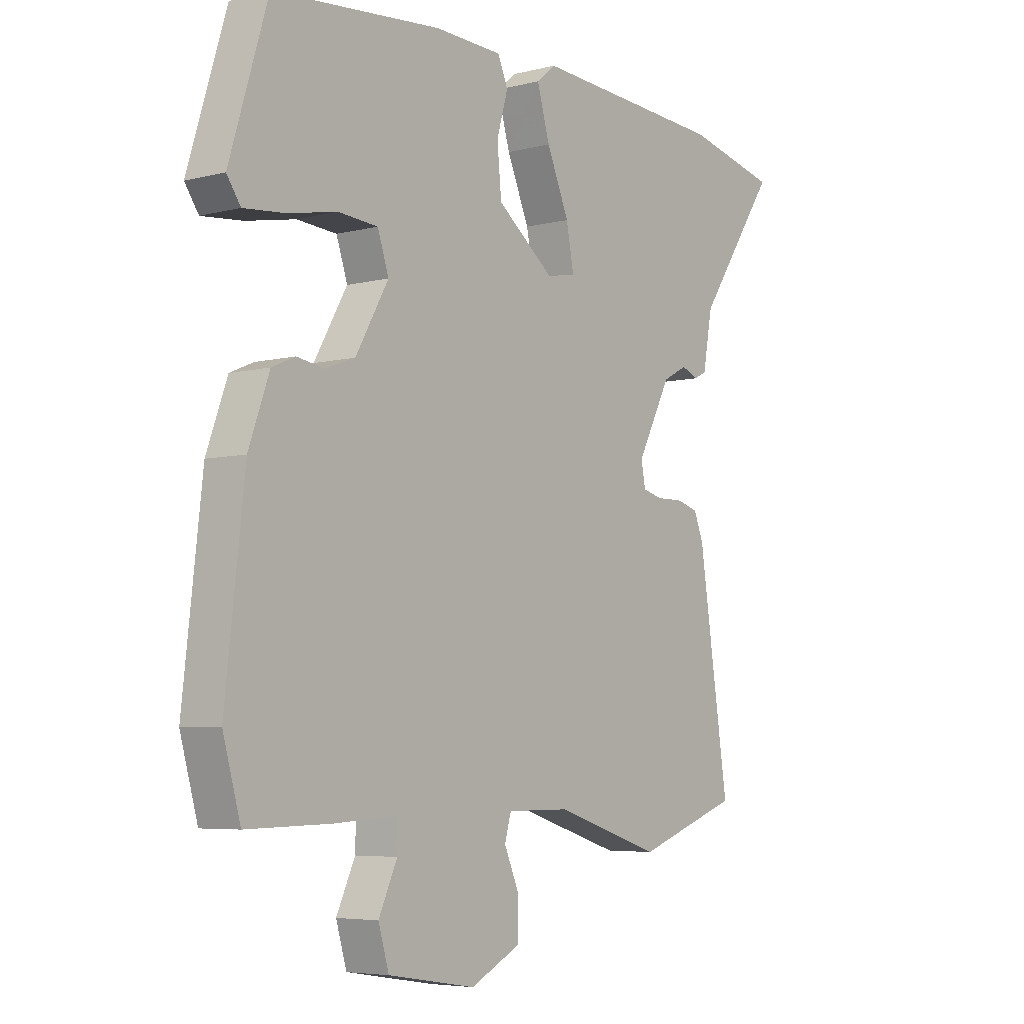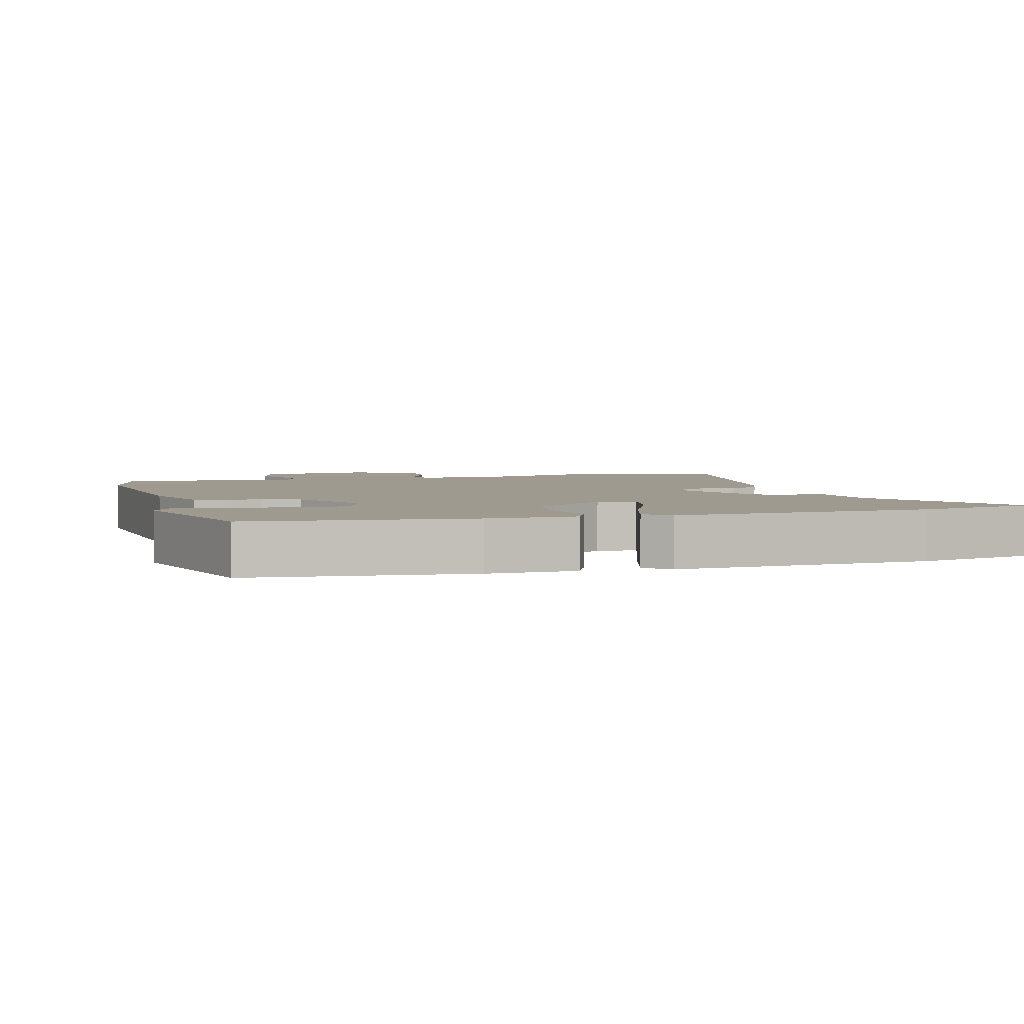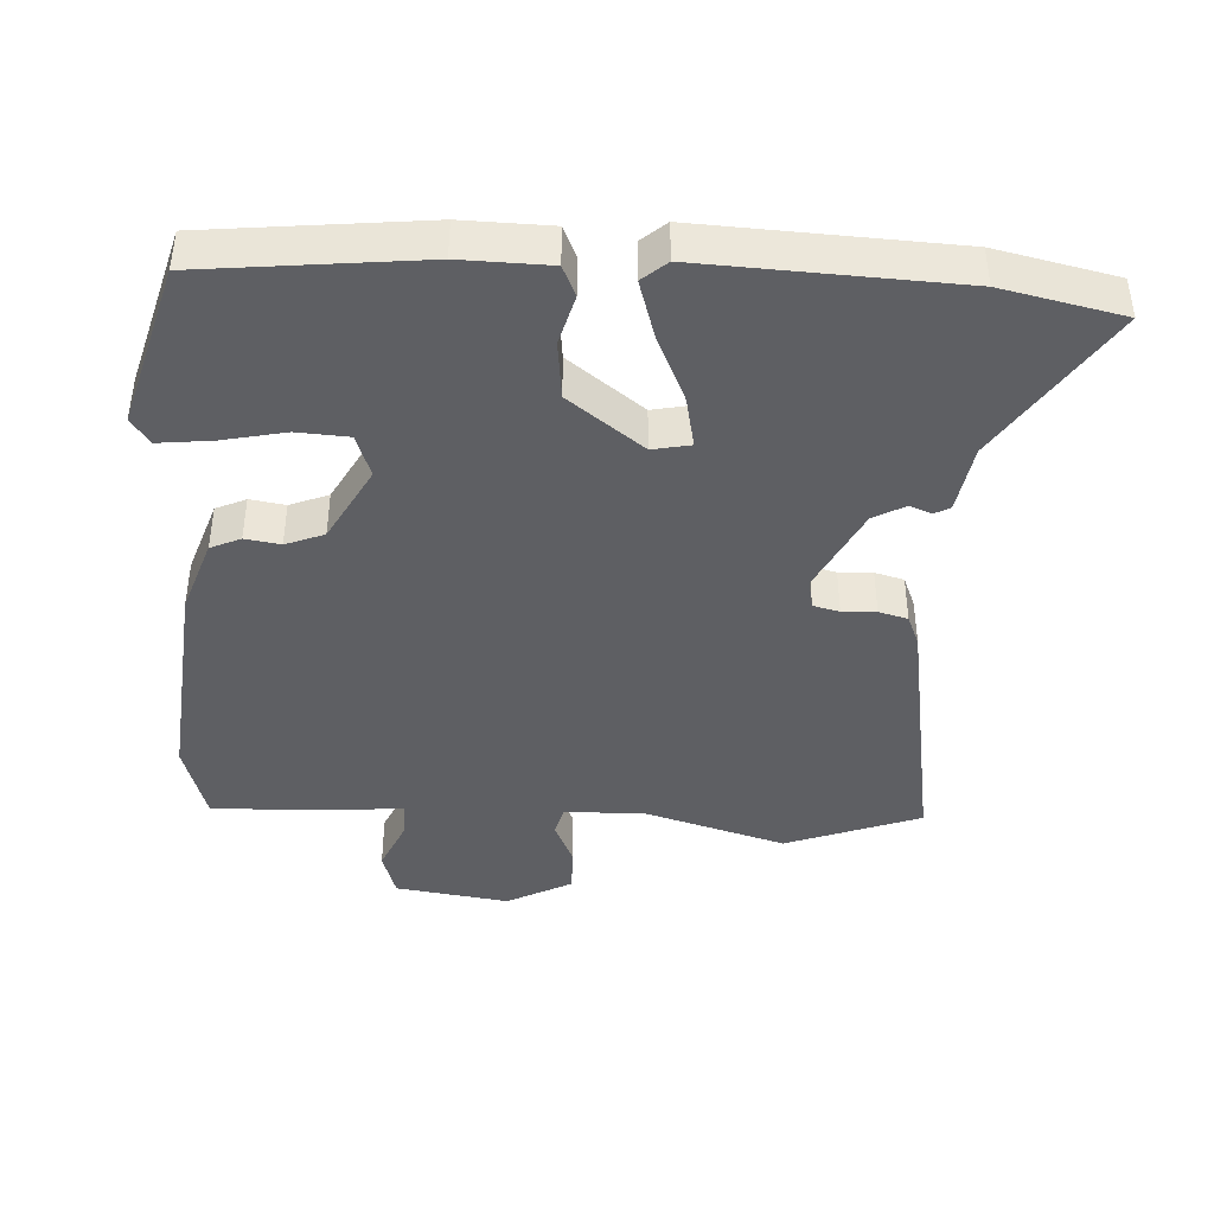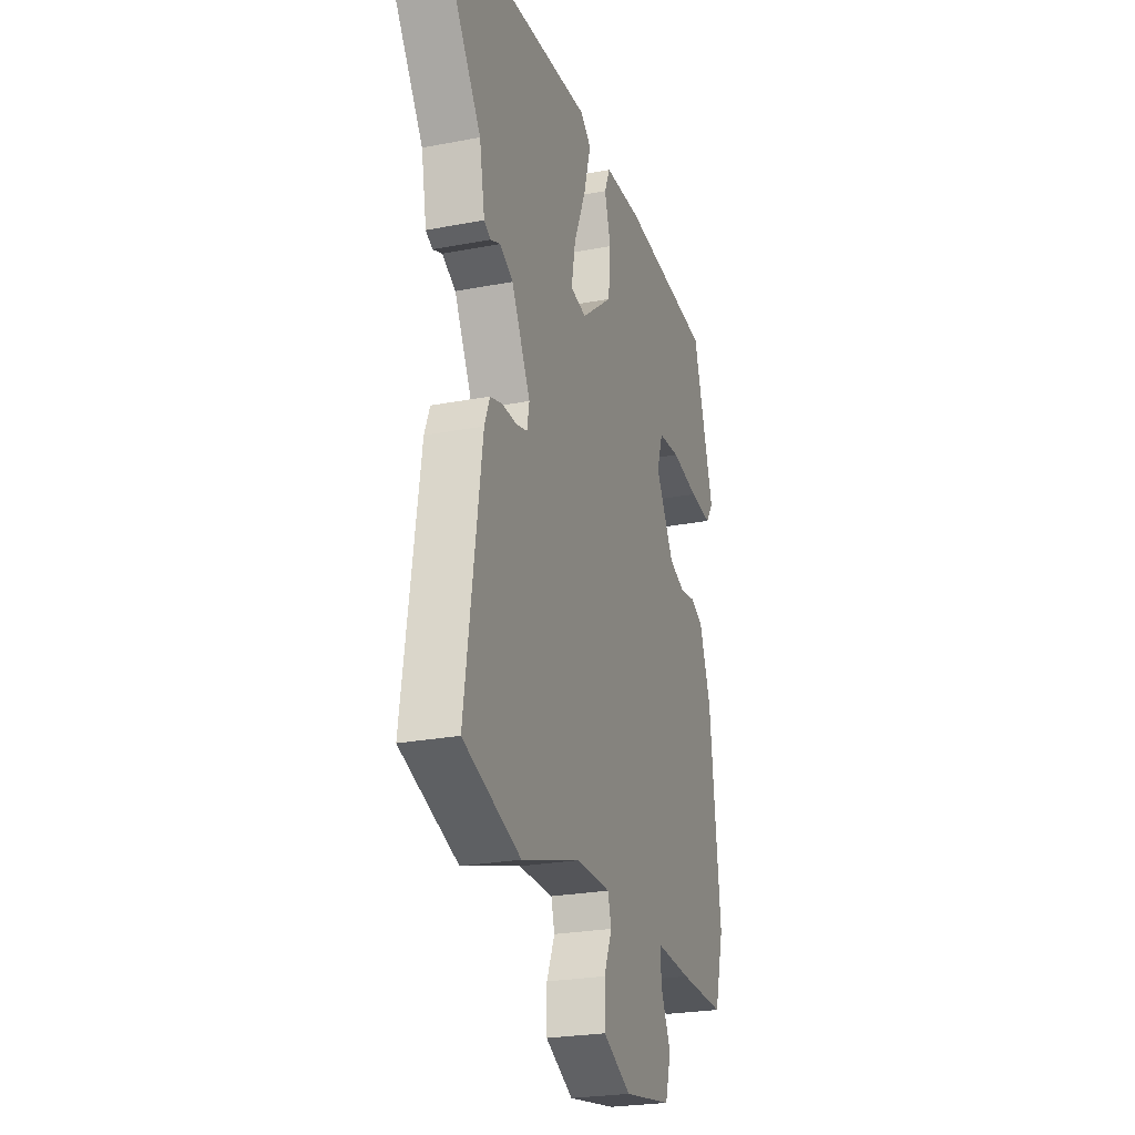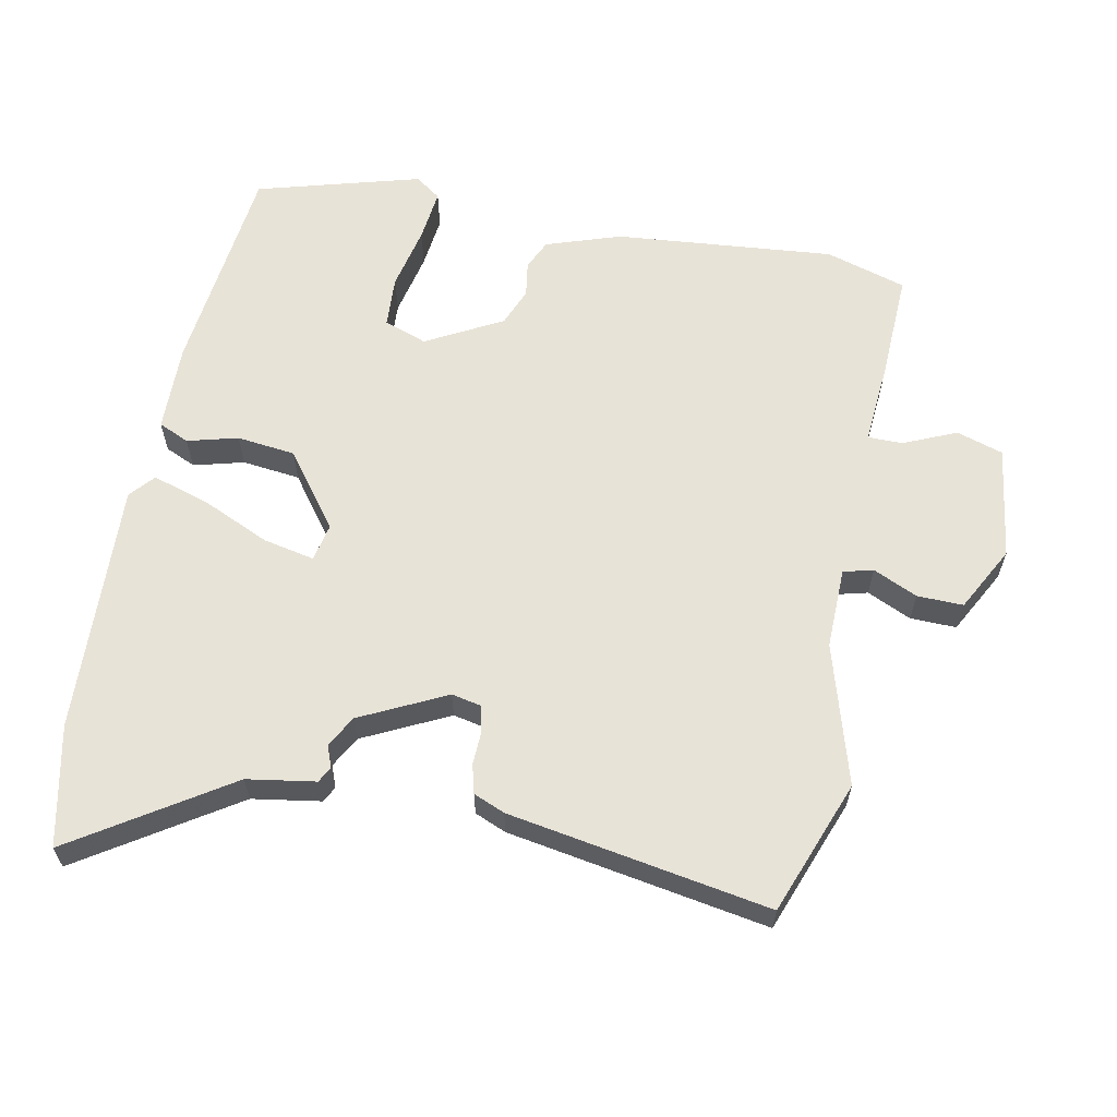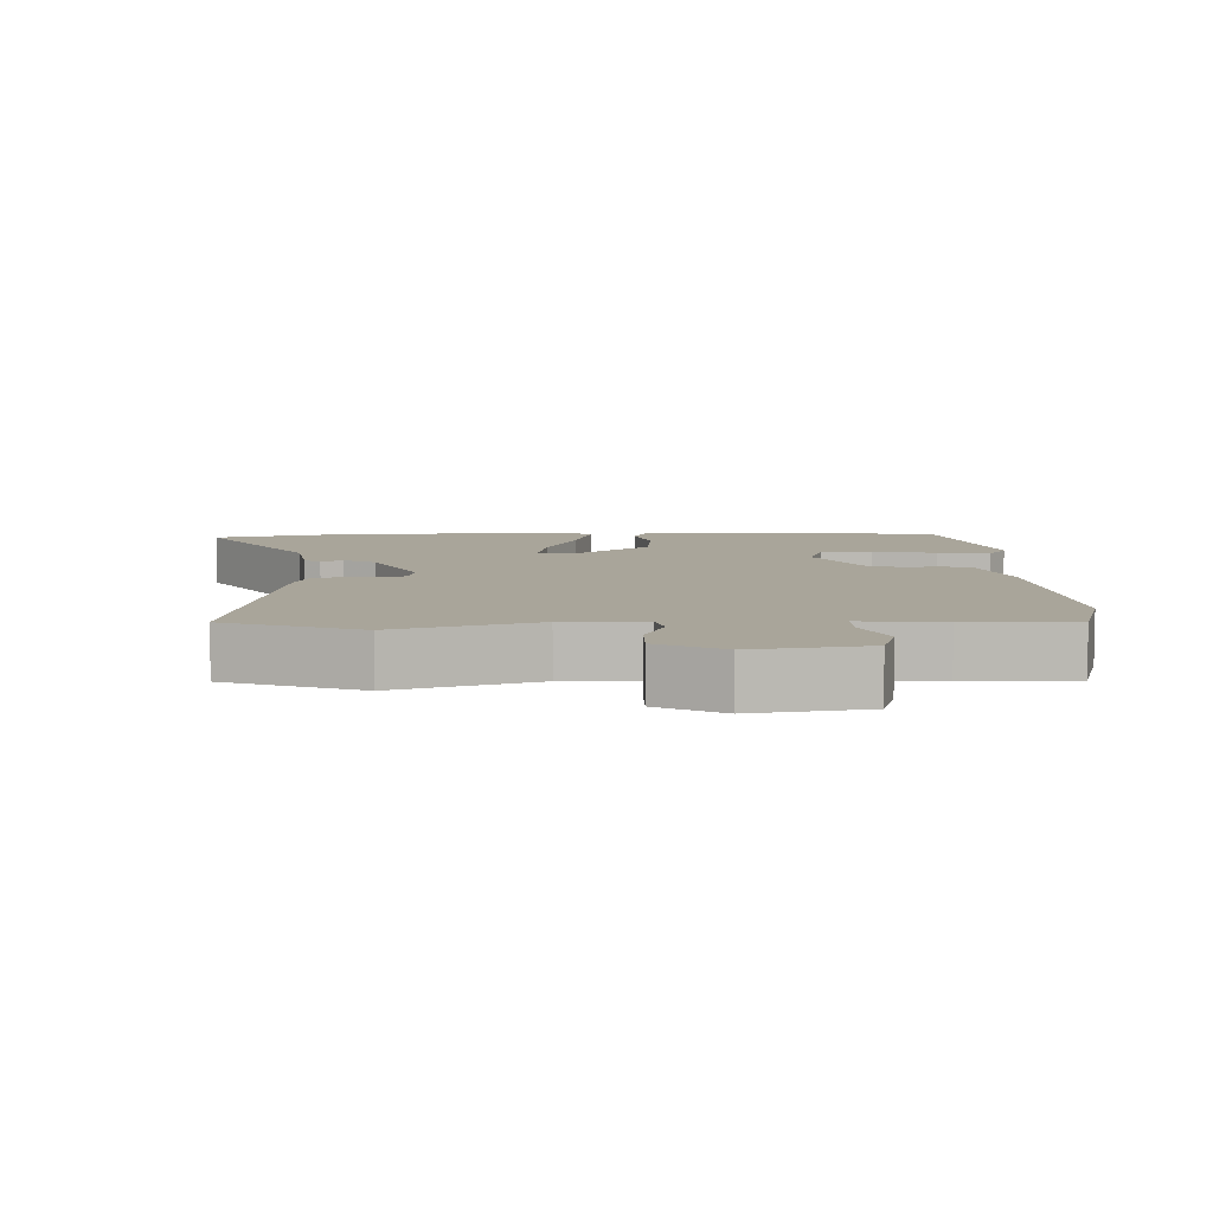
<metadata>
{"format":"obj","ext":"obj","renderer":"f3d","projection":"perspective","resolution":1024,"background":"white","views":[{"elev":-5.5,"azim":-52.0,"up":"+Z"},{"elev":3.8,"azim":-15.0,"up":"+Y"},{"elev":-42.0,"azim":-2.1,"up":"+Y"},{"elev":-24.6,"azim":107.5,"up":"+Z"},{"elev":61.8,"azim":102.4,"up":"+Y"},{"elev":7.5,"azim":178.9,"up":"+Y"}]}
</metadata>
<code>
v 0.472 0.07 0.507
v 0.646 0.07 0.466
v 0.496 0.07 0.245
v 0.478 0.07 0.146
v 0.455 0.07 0.134
v 0.423 0.07 0.147
v 0.377 0.07 0.123
v 0.313 0.07 0
v 0.321 0.07 -0.043
v 0.359 0.07 -0.053
v 0.408 0.07 -0.052
v 0.45 0.07 -0.064
v 0.468 0.07 -0.11
v 0.525 0.07 -0.491
v 0.329 0.07 -0.56
v 0.126 0.07 -0.496
v 0.008 0.07 -0.496
v -0.004 0.07 -0.539
v 0.024 0.07 -0.604
v 0.024 0.07 -0.671
v -0.071 0.07 -0.719
v -0.236 0.07 -0.692
v -0.256 0.07 -0.624
v -0.221 0.07 -0.548
v -0.22 0.07 -0.497
v -0.341 0.07 -0.504
v -0.498 0.07 -0.507
v -0.531 0.07 -0.389
v -0.495 0.07 -0.07
v -0.456 0.07 0.038
v -0.412 0.07 0.057
v -0.361 0.07 0.048
v -0.305 0.07 0.069
v -0.243 0.07 0.178
v -0.264 0.07 0.241
v -0.339 0.07 0.247
v -0.432 0.07 0.229
v -0.509 0.07 0.222
v -0.535 0.07 0.26
v -0.463 0.07 0.497
v -0.147 0.07 0.525
v -0.019 0.07 0.52
v 0 0.07 0.475
v -0.021 0.07 0.402
v -0.013 0.07 0.317
v 0.094 0.07 0.233
v 0.149 0.07 0.243
v 0.135 0.07 0.318
v 0.093 0.07 0.417
v 0.069 0.07 0.501
v 0.105 0.07 0.531
v 0.472 0 0.507
v 0.646 0 0.466
v 0.496 0 0.245
v 0.478 0 0.146
v 0.455 0 0.134
v 0.423 0 0.147
v 0.377 0 0.123
v 0.313 0 0
v 0.321 0 -0.043
v 0.359 0 -0.053
v 0.408 0 -0.052
v 0.45 0 -0.064
v 0.468 0 -0.11
v 0.525 0 -0.491
v 0.329 0 -0.56
v 0.126 0 -0.496
v 0.008 0 -0.496
v -0.004 0 -0.539
v 0.024 0 -0.604
v 0.024 0 -0.671
v -0.071 0 -0.719
v -0.236 0 -0.692
v -0.256 0 -0.624
v -0.221 0 -0.548
v -0.22 0 -0.497
v -0.341 0 -0.504
v -0.498 0 -0.507
v -0.531 0 -0.389
v -0.495 0 -0.07
v -0.456 0 0.038
v -0.412 0 0.057
v -0.361 0 0.048
v -0.305 0 0.069
v -0.243 0 0.178
v -0.264 0 0.241
v -0.339 0 0.247
v -0.432 0 0.229
v -0.509 0 0.222
v -0.535 0 0.26
v -0.463 0 0.497
v -0.147 0 0.525
v -0.019 0 0.52
v 0 0 0.475
v -0.021 0 0.402
v -0.013 0 0.317
v 0.094 0 0.233
v 0.149 0 0.243
v 0.135 0 0.318
v 0.093 0 0.417
v 0.069 0 0.501
v 0.105 0 0.531
f 1 2 3
f 51 1 3
f 50 51 3
f 49 50 3
f 48 49 3
f 47 48 3 4
f 46 47 4
f 42 43 44
f 41 42 44
f 40 41 44
f 39 40 44
f 38 39 44
f 37 38 44
f 36 37 44
f 35 36 44 45
f 34 35 45 46
f 30 31 32
f 29 30 32
f 28 29 32
f 27 28 32
f 26 27 32
f 25 26 32
f 25 32 33
f 22 23 24
f 21 22 24
f 20 21 24
f 19 20 24
f 18 19 24
f 17 18 24 25
f 14 15 16
f 13 14 16
f 12 13 16
f 11 12 16
f 10 11 16
f 9 10 16 17
f 33 34 46
f 25 33 46
f 17 25 46
f 9 17 46
f 8 9 46
f 7 8 46
f 6 7 46
f 6 46 4
f 4 5 6
f 54 53 52
f 54 52 102
f 54 102 101
f 54 101 100
f 54 100 99
f 55 54 99 98
f 55 98 97
f 95 94 93
f 95 93 92
f 95 92 91
f 95 91 90
f 95 90 89
f 95 89 88
f 95 88 87
f 96 95 87 86
f 97 96 86 85
f 83 82 81
f 83 81 80
f 83 80 79
f 83 79 78
f 83 78 77
f 83 77 76
f 84 83 76
f 75 74 73
f 75 73 72
f 75 72 71
f 75 71 70
f 75 70 69
f 76 75 69 68
f 67 66 65
f 67 65 64
f 67 64 63
f 67 63 62
f 67 62 61
f 68 67 61 60
f 97 85 84
f 97 84 76
f 97 76 68
f 97 68 60
f 97 60 59
f 97 59 58
f 97 58 57
f 55 97 57
f 57 56 55
f 1 52 53 2
f 2 53 54 3
f 3 54 55 4
f 4 55 56 5
f 5 56 57 6
f 6 57 58 7
f 7 58 59 8
f 8 59 60 9
f 9 60 61 10
f 10 61 62 11
f 11 62 63 12
f 12 63 64 13
f 13 64 65 14
f 14 65 66 15
f 15 66 67 16
f 16 67 68 17
f 17 68 69 18
f 18 69 70 19
f 19 70 71 20
f 20 71 72 21
f 21 72 73 22
f 22 73 74 23
f 23 74 75 24
f 24 75 76 25
f 25 76 77 26
f 26 77 78 27
f 27 78 79 28
f 28 79 80 29
f 29 80 81 30
f 30 81 82 31
f 31 82 83 32
f 32 83 84 33
f 33 84 85 34
f 34 85 86 35
f 35 86 87 36
f 36 87 88 37
f 37 88 89 38
f 38 89 90 39
f 39 90 91 40
f 40 91 92 41
f 41 92 93 42
f 42 93 94 43
f 43 94 95 44
f 44 95 96 45
f 45 96 97 46
f 46 97 98 47
f 47 98 99 48
f 48 99 100 49
f 49 100 101 50
f 50 101 102 51
f 51 102 52 1

</code>
